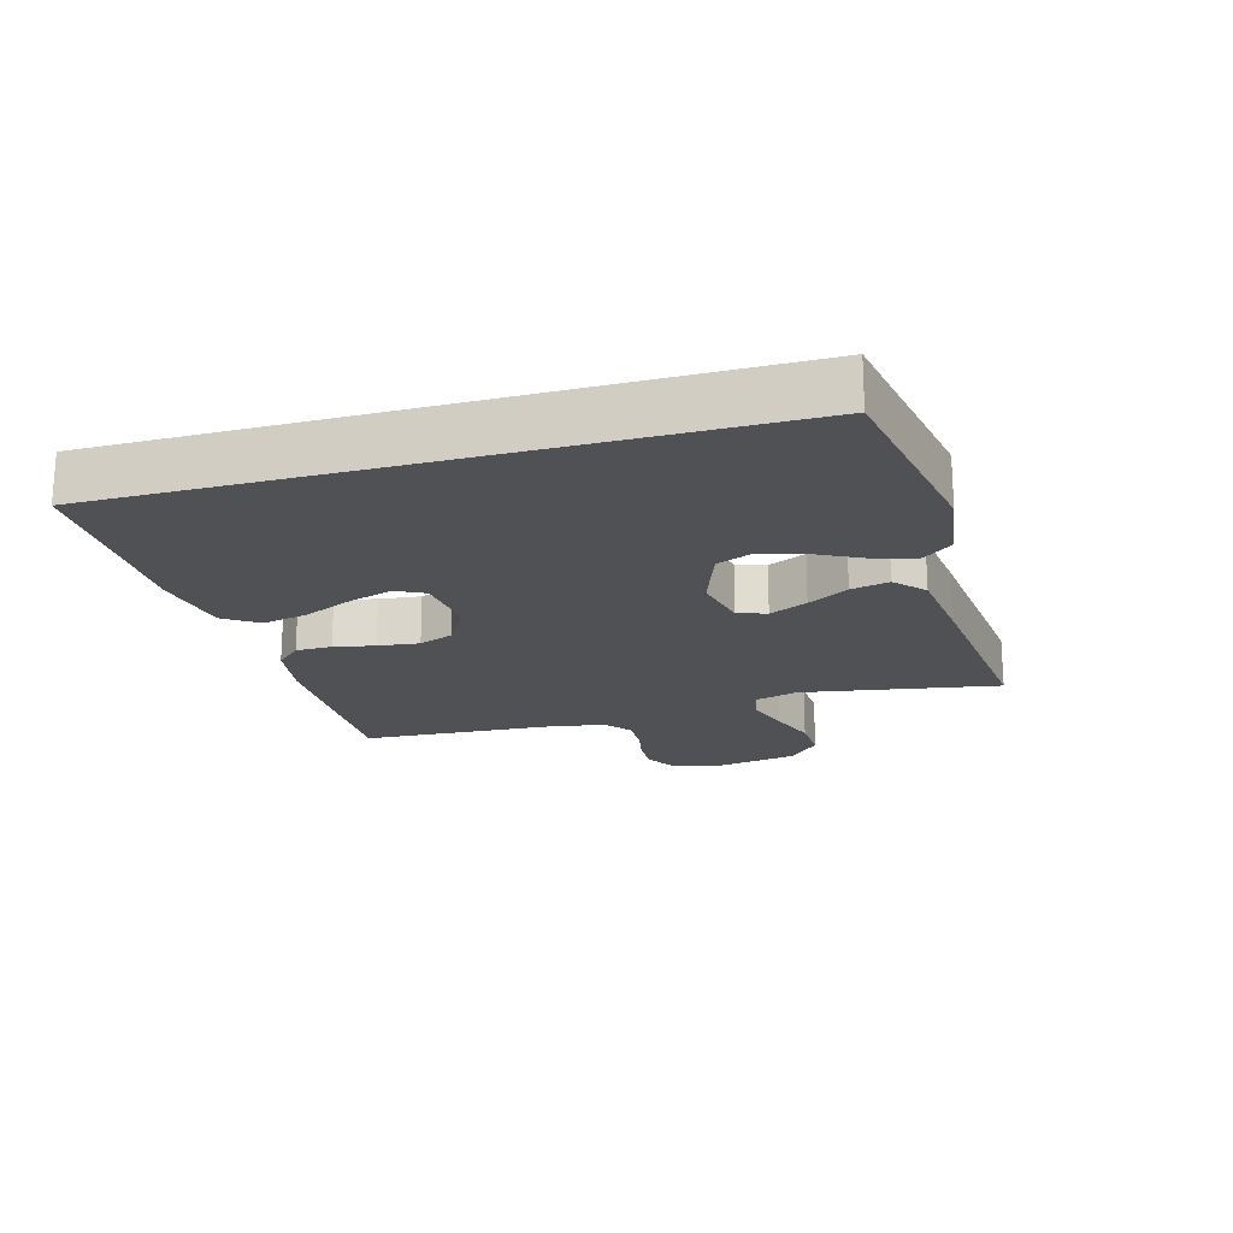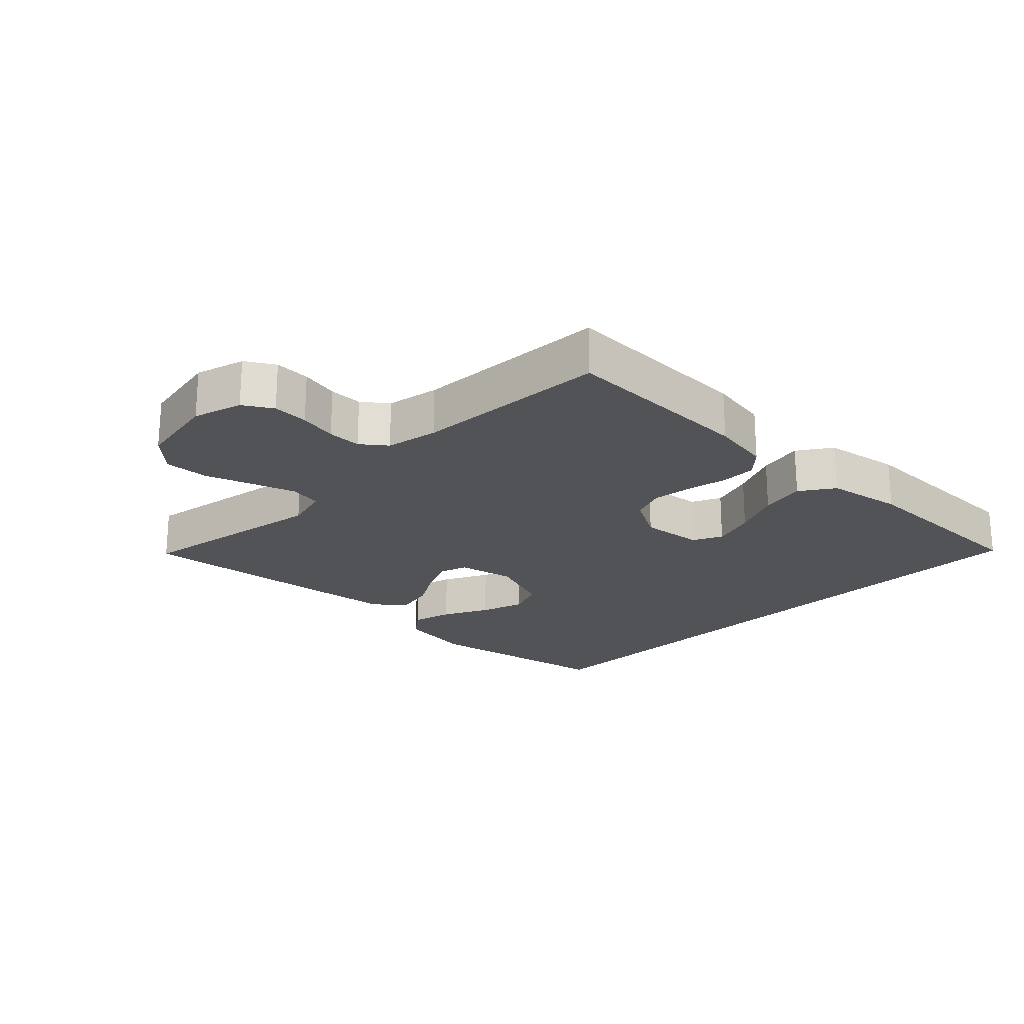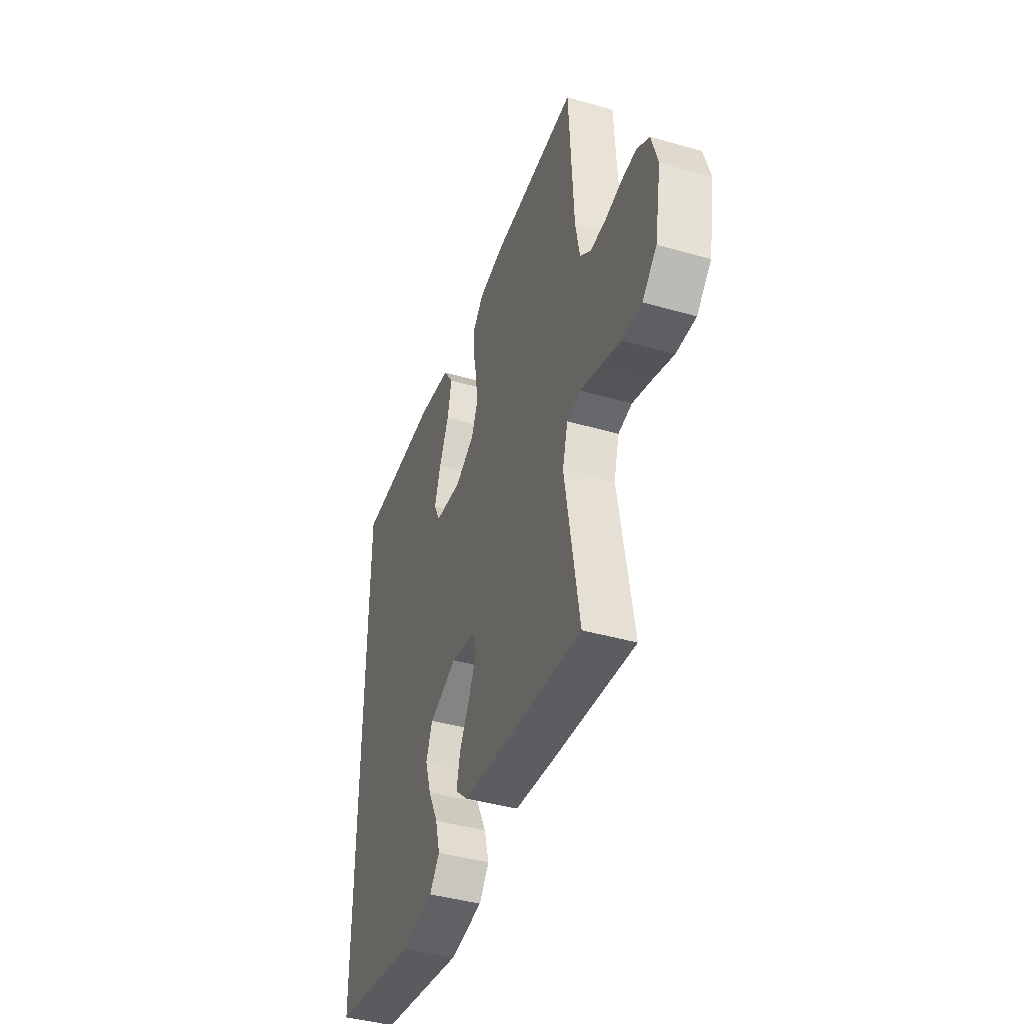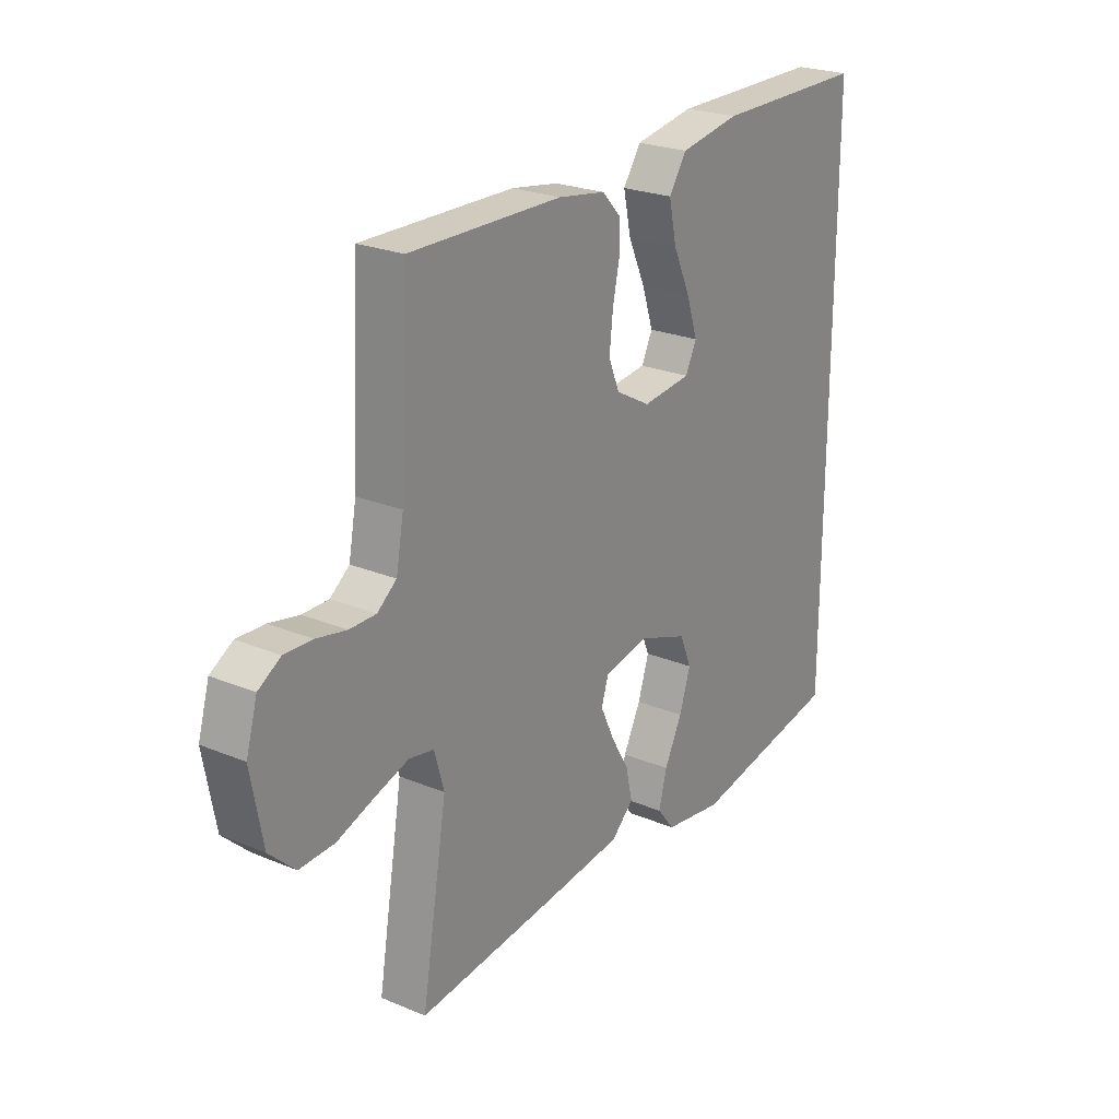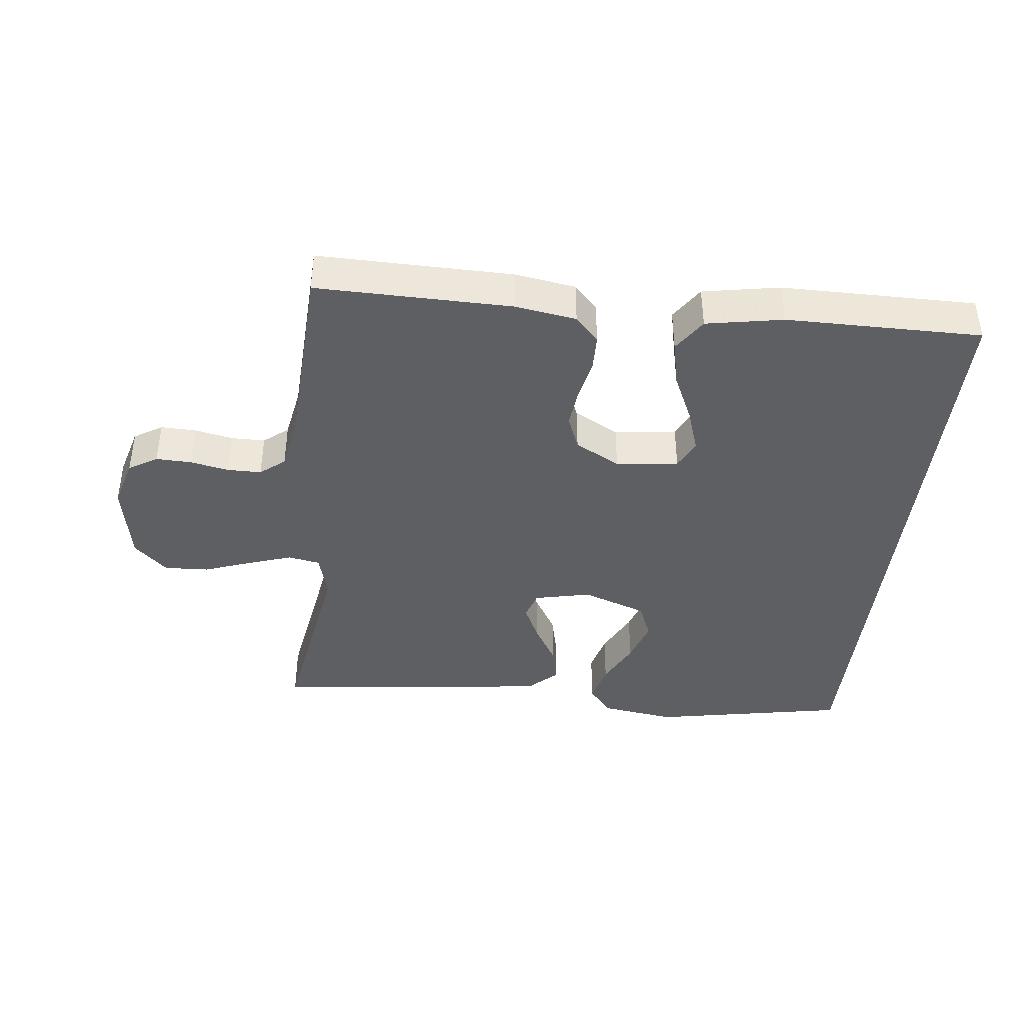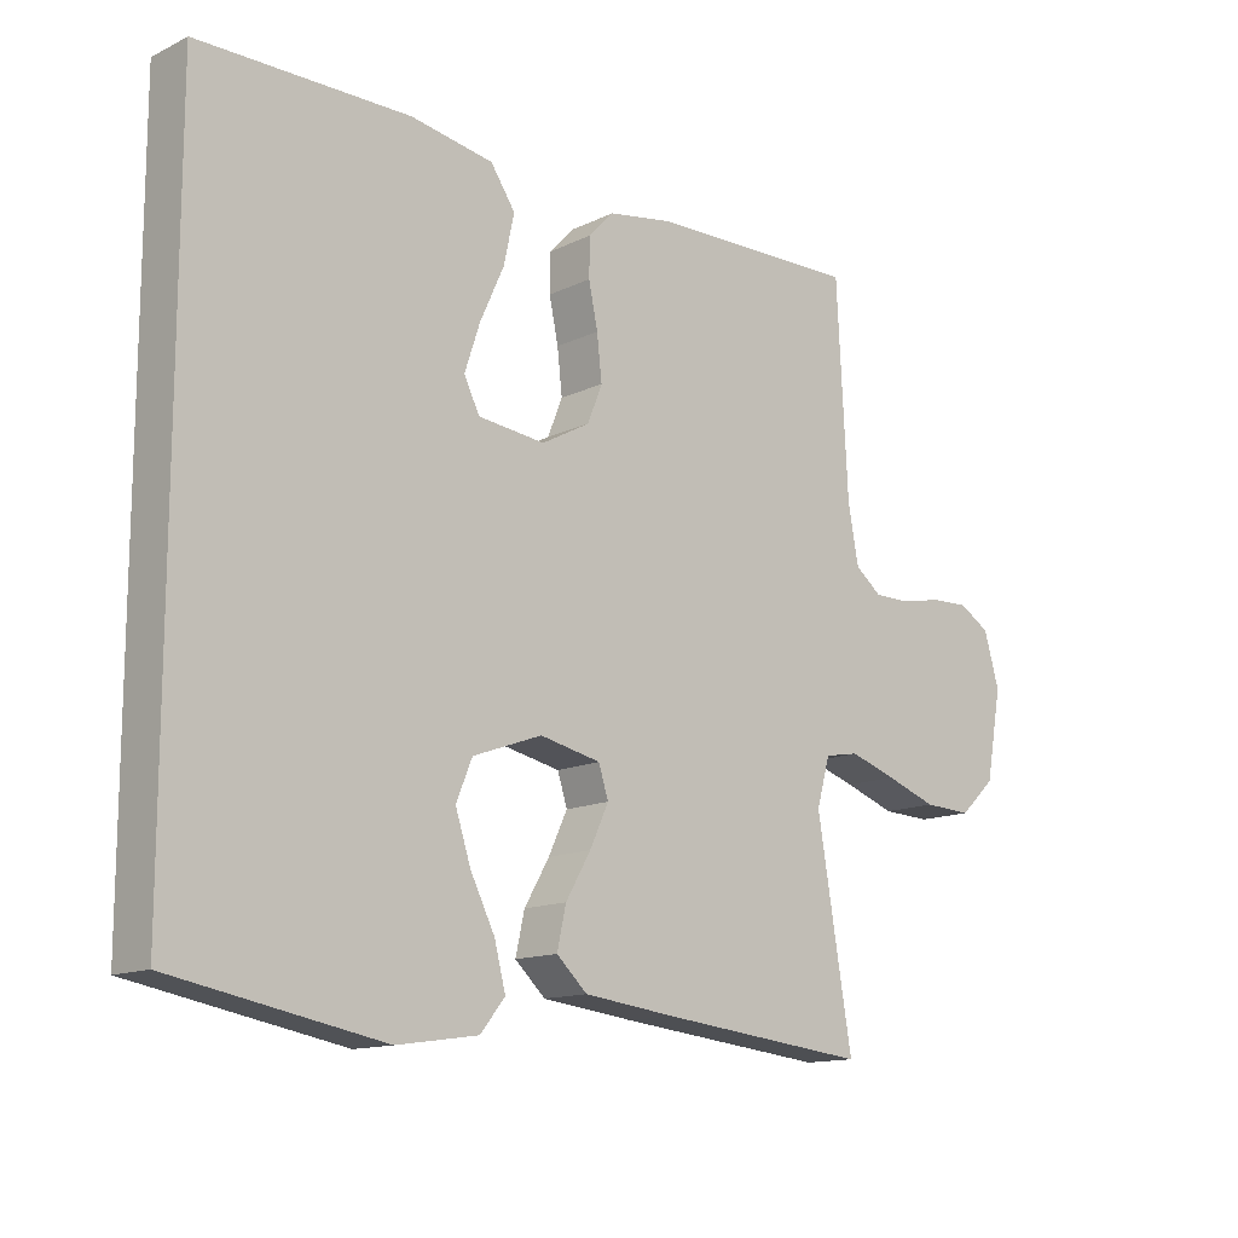
<metadata>
{"format":"obj","ext":"obj","renderer":"f3d","projection":"perspective","resolution":1024,"background":"white","views":[{"elev":-19.8,"azim":105.6,"up":"+Y"},{"elev":-21.8,"azim":-44.7,"up":"+Y"},{"elev":-42.2,"azim":-109.0,"up":"+Z"},{"elev":24.0,"azim":-55.3,"up":"+Z"},{"elev":-40.8,"azim":-6.2,"up":"+Y"},{"elev":-13.5,"azim":137.1,"up":"+Z"}]}
</metadata>
<code>
v -0.5 0.07 0.5
v -0.2 0.07 0.495
v -0.107 0.07 0.48
v -0.071 0.07 0.442
v -0.07 0.07 0.387
v -0.083 0.07 0.325
v -0.09 0.07 0.262
v -0.069 0.07 0.209
v 0 0.07 0.171
v 0.096 0.07 0.182
v 0.118 0.07 0.227
v 0.096 0.07 0.294
v 0.062 0.07 0.369
v 0.047 0.07 0.439
v 0.082 0.07 0.491
v 0.2 0.07 0.512
v 0.5 0.07 0.512
v 0.5 0.07 -0.466
v 0.2 0.07 -0.522
v 0.084 0.07 -0.505
v 0.049 0.07 -0.461
v 0.065 0.07 -0.399
v 0.1 0.07 -0.329
v 0.122 0.07 -0.261
v 0.099 0.07 -0.205
v 0 0.07 -0.169
v -0.087 0.07 -0.188
v -0.101 0.07 -0.232
v -0.074 0.07 -0.29
v -0.038 0.07 -0.352
v -0.025 0.07 -0.41
v -0.069 0.07 -0.451
v -0.2 0.07 -0.467
v -0.5 0.07 -0.5
v -0.45 0.07 -0.2
v -0.469 0.07 -0.132
v -0.518 0.07 -0.123
v -0.585 0.07 -0.145
v -0.658 0.07 -0.171
v -0.727 0.07 -0.174
v -0.778 0.07 -0.126
v -0.801 0.07 0
v -0.779 0.07 0.076
v -0.735 0.07 0.103
v -0.68 0.07 0.101
v -0.621 0.07 0.089
v -0.569 0.07 0.089
v -0.531 0.07 0.119
v -0.516 0.07 0.2
v -0.5 0 0.5
v -0.2 0 0.495
v -0.107 0 0.48
v -0.071 0 0.442
v -0.07 0 0.387
v -0.083 0 0.325
v -0.09 0 0.262
v -0.069 0 0.209
v 0 0 0.171
v 0.096 0 0.182
v 0.118 0 0.227
v 0.096 0 0.294
v 0.062 0 0.369
v 0.047 0 0.439
v 0.082 0 0.491
v 0.2 0 0.512
v 0.5 0 0.512
v 0.5 0 -0.466
v 0.2 0 -0.522
v 0.084 0 -0.505
v 0.049 0 -0.461
v 0.065 0 -0.399
v 0.1 0 -0.329
v 0.122 0 -0.261
v 0.099 0 -0.205
v 0 0 -0.169
v -0.087 0 -0.188
v -0.101 0 -0.232
v -0.074 0 -0.29
v -0.038 0 -0.352
v -0.025 0 -0.41
v -0.069 0 -0.451
v -0.2 0 -0.467
v -0.5 0 -0.5
v -0.45 0 -0.2
v -0.469 0 -0.132
v -0.518 0 -0.123
v -0.585 0 -0.145
v -0.658 0 -0.171
v -0.727 0 -0.174
v -0.778 0 -0.126
v -0.801 0 0
v -0.779 0 0.076
v -0.735 0 0.103
v -0.68 0 0.101
v -0.621 0 0.089
v -0.569 0 0.089
v -0.531 0 0.119
v -0.516 0 0.2
f 44 45 46
f 43 44 46
f 42 43 46
f 41 42 46
f 40 41 46
f 39 40 46
f 38 39 46
f 37 38 46 47
f 36 37 47 48
f 33 34 35
f 32 33 35
f 31 32 35
f 30 31 35
f 29 30 35
f 36 48 49
f 35 36 49
f 29 35 49
f 28 29 49
f 21 22 23
f 20 21 23
f 19 20 23
f 18 19 23
f 18 23 24
f 16 17 18
f 15 16 18
f 14 15 18
f 13 14 18
f 12 13 18
f 11 12 18
f 18 24 25
f 11 18 25
f 10 11 25
f 4 5 6
f 3 4 6
f 2 3 6
f 1 2 6
f 49 1 6
f 49 6 7
f 49 7 8
f 28 49 8
f 27 28 8
f 26 27 8 9
f 9 10 25 26
f 95 94 93
f 95 93 92
f 95 92 91
f 95 91 90
f 95 90 89
f 95 89 88
f 95 88 87
f 96 95 87 86
f 97 96 86 85
f 84 83 82
f 84 82 81
f 84 81 80
f 84 80 79
f 84 79 78
f 98 97 85
f 98 85 84
f 98 84 78
f 98 78 77
f 72 71 70
f 72 70 69
f 72 69 68
f 72 68 67
f 73 72 67
f 67 66 65
f 67 65 64
f 67 64 63
f 67 63 62
f 67 62 61
f 67 61 60
f 74 73 67
f 74 67 60
f 74 60 59
f 55 54 53
f 55 53 52
f 55 52 51
f 55 51 50
f 55 50 98
f 56 55 98
f 57 56 98
f 57 98 77
f 57 77 76
f 58 57 76 75
f 75 74 59 58
f 1 50 51 2
f 2 51 52 3
f 3 52 53 4
f 4 53 54 5
f 5 54 55 6
f 6 55 56 7
f 7 56 57 8
f 8 57 58 9
f 9 58 59 10
f 10 59 60 11
f 11 60 61 12
f 12 61 62 13
f 13 62 63 14
f 14 63 64 15
f 15 64 65 16
f 16 65 66 17
f 17 66 67 18
f 18 67 68 19
f 19 68 69 20
f 20 69 70 21
f 21 70 71 22
f 22 71 72 23
f 23 72 73 24
f 24 73 74 25
f 25 74 75 26
f 26 75 76 27
f 27 76 77 28
f 28 77 78 29
f 29 78 79 30
f 30 79 80 31
f 31 80 81 32
f 32 81 82 33
f 33 82 83 34
f 34 83 84 35
f 35 84 85 36
f 36 85 86 37
f 37 86 87 38
f 38 87 88 39
f 39 88 89 40
f 40 89 90 41
f 41 90 91 42
f 42 91 92 43
f 43 92 93 44
f 44 93 94 45
f 45 94 95 46
f 46 95 96 47
f 47 96 97 48
f 48 97 98 49
f 49 98 50 1

</code>
